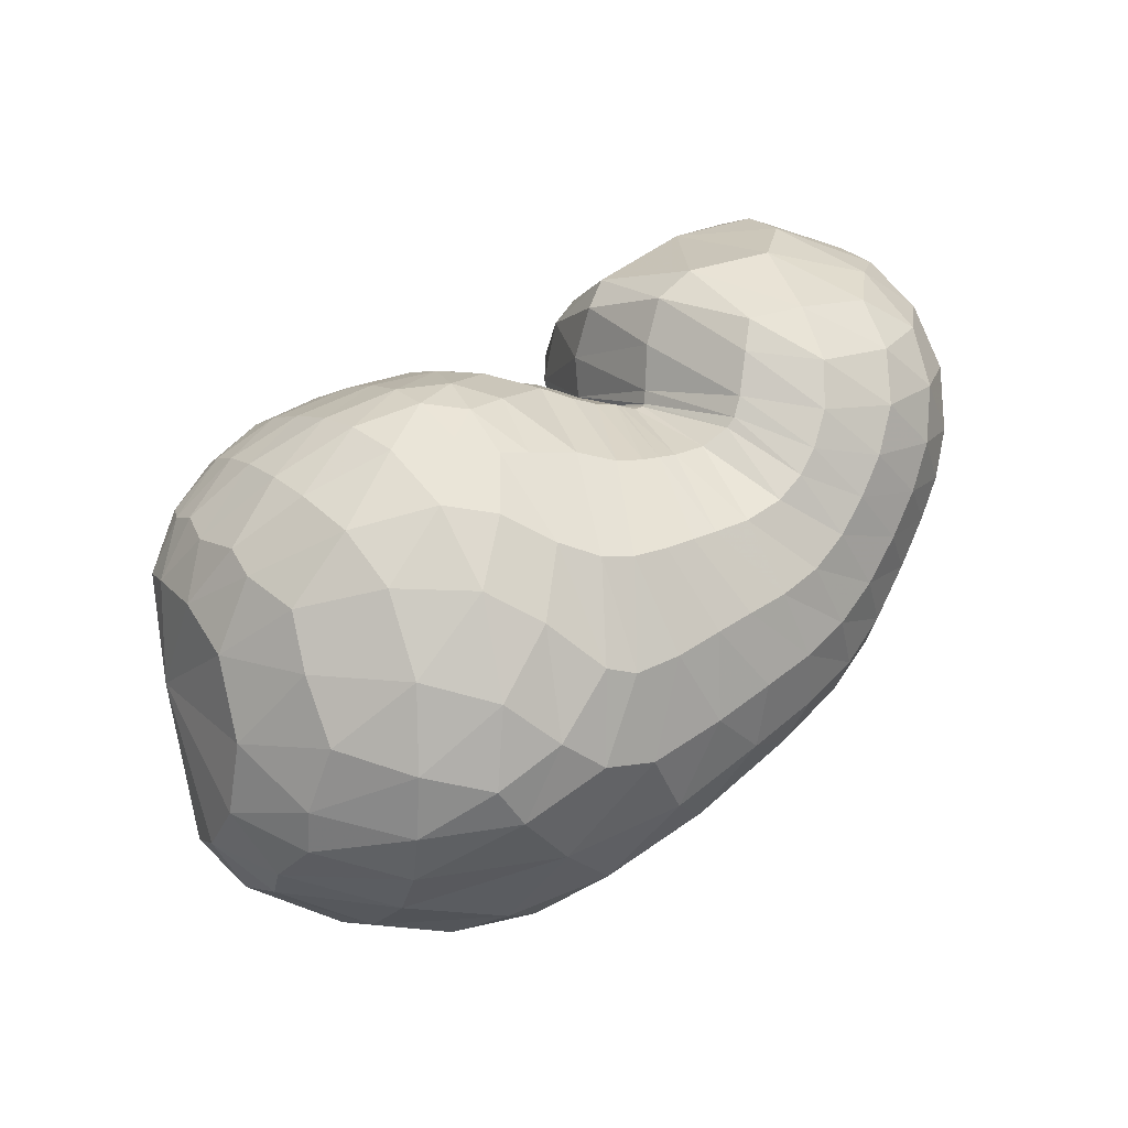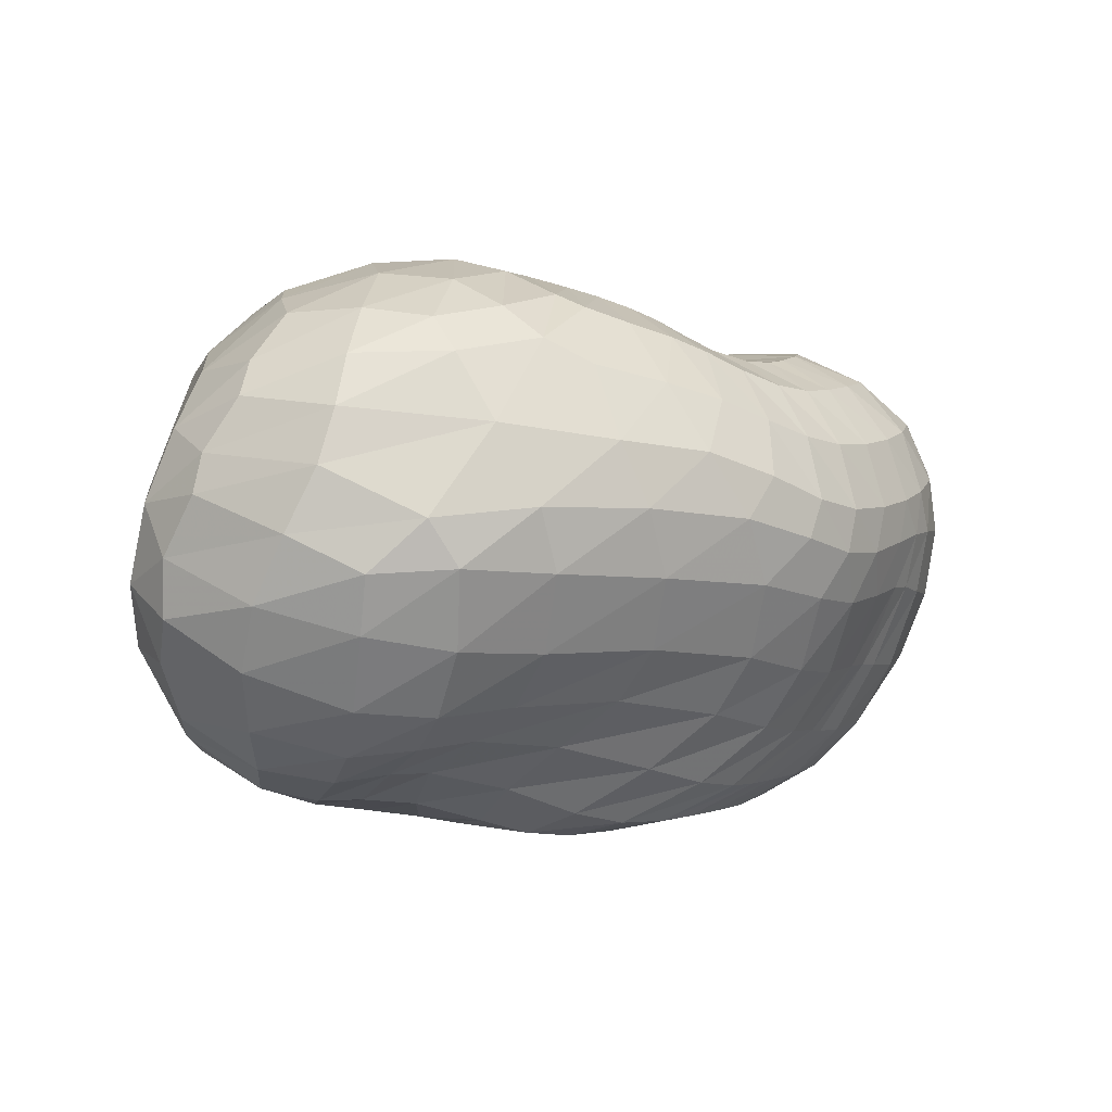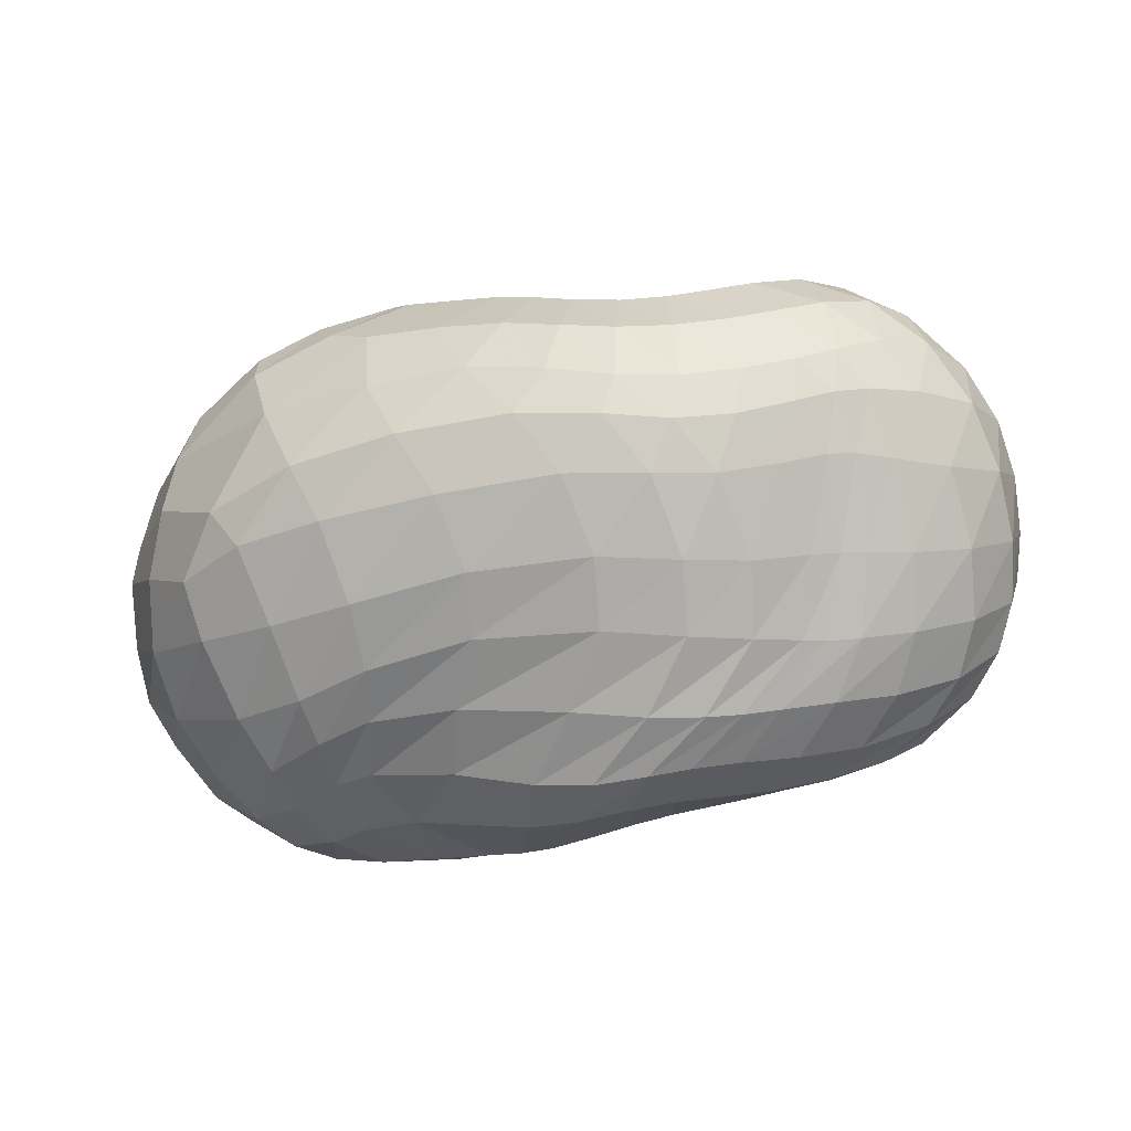
<metadata>
{"format":"obj","ext":"obj","renderer":"f3d","projection":"perspective","resolution":1024,"background":"white","views":[{"elev":60.4,"azim":-42.0,"up":"+Z"},{"elev":-10.5,"azim":-32.5,"up":"+Z"},{"elev":-30.3,"azim":15.5,"up":"+Z"}]}
</metadata>
<code>
v 67.93 151.8 150.8
v 103.1 186 180.3
v 145 184.5 193.8
v 191.5 169.7 190.9
v 218.4 158.5 171.8
v 233.7 144.4 166.2
v 240.4 139.2 159.3
v 239.2 135.8 159.1
v 239.5 139.4 161.8
v 255.5 151.7 186.7
v 303.2 158.2 178.9
v 101.2 172.2 194.6
v 148.9 159.5 218.1
v 186.9 142.1 219.2
v 99.52 145 211.5
v 152.3 129.4 231.1
v 177.3 107.1 229.1
v 200 96.84 217.6
v 216.7 84 210.6
v 228.4 81.06 204.6
v 248.6 77.99 203.1
v 257.9 82.18 207.6
v 276.6 97.85 216.7
v 98.71 113.5 216.3
v 142.9 75.85 224.8
v 82.53 77.58 196.9
v 112.4 35.38 190
v 159.7 38.8 205.7
v 182.3 30.05 197.5
v 211.6 27.95 191.7
v 241.7 27.92 184.6
v 269.7 35.58 188.6
v 297 50.57 198.3
v 317.1 83.84 204
v 62.56 68.38 164.9
v 124.2 16.97 154.1
v 196.2 5.534 151.4
v 244.3 9.386 142.2
v 282 22.15 146.1
v 310.2 35.08 157.1
v 336.2 60.31 171.5
v 346.5 105 177.9
v 51.74 77.04 134.1
v 91 37.18 106.8
v 145.7 16.19 109
v 225 15.26 112.7
v 271.6 27.76 112.7
v 303.5 42.39 123.2
v 323.1 53.41 125
v 353 87.23 136
v 350.2 129.9 159.3
v 52.3 98.17 97.92
v 101.9 64.64 68.55
v 151.1 49.25 71.78
v 228.5 47.81 74.16
v 273.7 63.36 72.94
v 294.3 74.34 75.02
v 321.6 86.73 80.82
v 350.6 118.8 104.6
v 344.1 153 141.4
v 69.67 122.3 70.22
v 112.2 96.6 49.66
v 141.2 86.32 53.45
v 196.9 85.06 42.44
v 233.8 86.8 41.51
v 262 94.71 46.44
v 298.8 113.1 55.64
v 333 137 80.68
v 329.5 163 107.8
v 88.2 146.5 62.68
v 126.9 139.5 46.22
v 165.9 137.1 43.44
v 189.4 133.3 41.59
v 219.1 130.6 45.73
v 244.3 132.6 49.93
v 269.1 140.4 56.66
v 291.1 155 67.57
v 291.8 175.2 94.09
v 107 182 89.14
v 159.4 183.8 74.21
v 112.7 195.7 122.1
v 154.5 202.7 121
v 179.1 194.6 103.1
v 205.4 178.4 95.53
v 227.7 164 95.31
v 239.5 157.3 94.17
v 244.8 158.4 94.48
v 247.3 160.8 95.42
v 259 178.6 126.4
v 107.5 194.4 158.2
v 144 200.4 166
v 184.2 193.4 154.7
v 85.18 177.1 170.3
v 83.47 167.7 180.3
v 81.79 148.8 192.2
v 77.44 126.7 194.7
v 65.76 104.9 181.3
v 53.59 97.5 159.3
v 46.87 103.3 135.3
v 48.58 117.3 111.4
v 59.71 136 94.45
v 74.37 156.6 92.56
v 88.35 178.8 111.8
v 91.88 186.2 136
v 88.45 183.3 157.4
v 123.2 187.3 189
v 100.2 180 186
v 102.5 189.6 170.2
v 123.1 193.6 178.3
v 170.8 177.9 193
v 123.5 178.4 199.2
v 147.2 172.5 206.5
v 143.2 194 180.7
v 166.4 190.8 177.2
v 204 166.3 182.9
v 172.3 165.3 207.2
v 193 157.6 203.3
v 191 180.4 175
v 228.9 148.6 169.6
v 204.4 147.2 202.1
v 214.7 130.7 201.4
v 213.7 176.8 129.8
v 228.1 165 133.3
v 202.7 180.2 157.4
v 239.9 140.4 160.1
v 220.9 121.9 199
v 227.2 117.2 194.5
v 232.6 160.9 132.6
v 238.2 155.1 128.4
v 239.5 136.1 158.9
v 233.8 114.9 190.1
v 235.1 114 189.2
v 241.3 152.5 126
v 241.3 152.3 126
v 238.9 136.2 159.6
v 238.9 110.5 187.2
v 241.3 109.7 187.4
v 240.7 151.6 126.8
v 240.6 151.7 127
v 245.2 147.4 171.6
v 242.2 109.9 187.8
v 244.9 112.4 190.3
v 241.7 155.8 129.1
v 246.5 165.1 137.3
v 266.7 157.7 186.5
v 253.5 121.1 199.4
v 265.4 128.4 207
v 255.9 169.4 159
v 280 129 208.4
v 307.5 119.4 203.5
v 326.3 132.4 188.1
v 329.9 148.4 175.5
v 328.5 159.9 162.4
v 319.5 169.6 142.4
v 296.3 177.9 131.7
v 271.8 177.5 149.5
v 123.5 167.2 208.9
v 97.14 160.6 200.3
v 172 151.7 220
v 123.5 152.8 218.5
v 150.7 146.4 226.2
v 171.5 138.5 227.4
v 181.9 126.5 226.9
v 195.6 127.3 218.4
v 123.8 138.1 224.6
v 96.72 133.3 213
v 169.6 119.5 231.2
v 124.8 118.2 227.7
v 150.5 103.9 231.7
v 185.7 103.1 225.2
v 162.9 90.59 229.2
v 171.5 74.27 223
v 208.8 87.79 213.9
v 180.2 63.7 217.9
v 189 58.42 214.8
v 222.5 82.46 207.8
v 199.8 55.01 211.6
v 209.5 53.07 208.5
v 238.6 78.87 201.4
v 218 51.74 204.9
v 230.6 49.82 200.1
v 252.3 78.76 204.7
v 244.5 49.08 198.3
v 255.4 50.67 199.7
v 268.1 90.78 214
v 264.3 53.92 202.5
v 275 60.4 207.1
v 285.6 72 212.2
v 294.4 91.19 213.6
v 122.4 95.37 225.1
v 89.91 97.38 207.8
v 111.6 70.64 213.2
v 127.5 49.57 208.3
v 152.3 57.95 217.4
v 96.73 53.39 194.9
v 68.16 73.34 178.1
v 135.6 32.21 196.4
v 87.43 44.76 176.7
v 115.2 26.39 177.3
v 167.1 32.99 201.1
v 144 21.41 184.7
v 198.4 28.73 194.9
v 159.1 15.28 176.9
v 185 12.92 174.1
v 226.1 27.24 187.4
v 206.4 12.38 171.3
v 225.4 12.7 167.1
v 256.5 31 185.3
v 243.1 14.77 164.3
v 260.3 19.04 164.7
v 283.1 41.46 193
v 277 24.93 168
v 292 31.3 172.9
v 309.3 65.31 202.9
v 306.1 39.32 179
v 319.3 51.84 185.9
v 329.3 70.18 191
v 332.8 96.68 192.5
v 82.16 41.71 158.7
v 53.96 75.8 147.2
v 163.1 6.895 151.3
v 77.38 43.43 140.1
v 104.7 23.85 123.4
v 136.7 11.15 128
v 222.3 6.382 146.8
v 173.3 6.31 130.8
v 212.2 6.469 131.7
v 263.3 14.84 142
v 239.5 9.746 128.8
v 260.2 15.51 127
v 298.1 29.05 151.6
v 278.9 22.96 130.2
v 295.9 30.41 136.7
v 322.6 44.08 164.3
v 308.2 35.82 141.6
v 318.4 41.45 144.6
v 345.8 82.73 175.2
v 332.5 52.83 148.4
v 347.5 72.74 154.2
v 353.9 95.17 160.5
v 348.6 120.2 169.1
v 70.91 52.28 119.4
v 48.87 91.61 116.1
v 115.4 23.07 108.6
v 67.82 66.6 99.15
v 94.76 47.05 89.47
v 184.7 13.96 111
v 122.8 36.84 85.61
v 151.3 32.02 86.65
v 252.1 20.54 111.5
v 190.4 29.33 90.69
v 231.1 31.65 91.47
v 289.6 35.96 118.1
v 257.6 38.7 90.1
v 277.1 47.46 91.71
v 311.9 46.46 124.7
v 294.6 56.5 96.25
v 303.3 60.85 98.08
v 339.1 67.04 127.6
v 311.1 64.14 98.87
v 324.9 71.08 100.6
v 356.6 109.3 146.7
v 341.7 84.56 107
v 353.9 104 119
v 355.5 124.4 133.9
v 344.9 146.1 152.9
v 71.71 81.46 80.54
v 57.62 112.3 86.23
v 126.7 55.4 67.45
v 81.53 96.08 64.13
v 108.1 80.55 56.21
v 187.8 45.38 75.77
v 128.2 70.55 58.81
v 146.5 66.14 62.3
v 254.6 54.77 72.12
v 177.2 64.32 61.94
v 213.9 65.62 56.69
v 288 71.13 74.57
v 238 69.73 53.59
v 255.4 74.69 53.8
v 305.4 78.6 76.64
v 266.7 78.74 55.19
v 278.1 82.9 57.37
v 339.2 101.2 90.2
v 294.6 89.53 60.86
v 312.8 99.9 66.16
v 352.2 136.2 122.4
v 331.4 114.2 76.72
v 343.9 128.9 92.08
v 346.6 143.7 110.2
v 338.3 159.1 132.7
v 91.23 109.9 53.95
v 77.42 135.6 66.38
v 127.8 88.39 52.47
v 99.61 125.1 49.29
v 116.6 116.9 45.53
v 169.9 84.82 49.39
v 130.1 111.8 46.13
v 148.8 108.7 45.41
v 216.1 85.51 40.09
v 172.7 106.7 40.57
v 190 104.6 36.85
v 247.4 89.6 43.81
v 206.4 103.7 36.44
v 223.1 104.1 38.56
v 279.7 102.9 49.85
v 236.9 106.8 40.98
v 251 112.2 43.54
v 319.4 124.6 66.56
v 266.4 119.3 46.84
v 283.8 126.6 52.05
v 335.8 150.8 95.47
v 302.8 135.5 60.4
v 314.4 145.9 70.33
v 318.1 157.9 82.93
v 313.3 170.1 101.4
v 107.8 142.6 50.94
v 95.66 167 77.48
v 147 138.9 44.95
v 120.5 165.7 62.42
v 146.6 163.4 55.02
v 177.9 135 41.79
v 164.3 165.2 56.2
v 183 171.4 61.36
v 204.4 131.8 43.42
v 184.2 171.2 61.68
v 196.8 163.8 63.94
v 232.3 130.7 47.82
v 209.5 158.3 64.63
v 222.3 153.6 65.56
v 256 135.9 52.77
v 232 150.8 66.15
v 239.9 149.6 66.93
v 282.9 147.1 61.48
v 247.5 149.8 68.4
v 256.3 152 70.31
v 294.4 165.7 78.56
v 263.9 156.2 72.1
v 268.1 160.8 75.37
v 273.3 171 87.06
v 272.2 180.1 110.5
v 133.8 184 78.86
v 108.5 191.5 110.6
v 140.4 194.5 97.12
v 160.4 196.7 98.26
v 170.9 186.9 80.43
v 138.2 200.4 120.1
v 106.3 194.4 143.9
v 168.3 200.3 111.2
v 131.6 201.3 143.7
v 151.3 204.1 142.5
v 190.7 188.7 100.4
v 164.2 203.6 140.6
v 179.9 199.2 134.1
v 218.5 169.8 94.97
v 196.6 190 128.4
v 234.2 159.8 94.78
v 242.5 157 94.25
v 245.2 158.8 94.53
v 256.5 173.4 109.3
v 125.2 198.4 164
v 163.5 199.6 161.4
g foo
f 93 1 94
f 94 12 107
f 107 2 93
f 93 94 107
f 106 2 107
f 107 12 111
f 111 3 106
f 106 107 111
f 12 157 111
f 13 112 157
f 3 111 112
f 112 111 157
f 110 3 112
f 112 13 116
f 116 4 110
f 110 112 116
f 13 159 116
f 14 117 159
f 4 116 117
f 117 116 159
f 115 4 117
f 117 14 120
f 120 5 115
f 115 117 120
f 5 120 121
f 14 164 120
f 18 121 164
f 121 120 164
f 14 163 164
f 17 170 163
f 18 164 170
f 164 163 170
f 119 5 121
f 121 18 126
f 126 6 119
f 119 121 126
f 18 173 126
f 19 127 173
f 6 126 127
f 127 126 173
f 125 6 127
f 127 19 131
f 131 7 125
f 125 127 131
f 19 176 131
f 20 132 176
f 7 131 132
f 132 131 176
f 130 7 132
f 132 20 136
f 136 8 130
f 130 132 136
f 20 179 136
f 21 137 179
f 8 136 137
f 137 136 179
f 135 8 137
f 137 21 141
f 141 9 135
f 135 137 141
f 21 182 141
f 22 142 182
f 9 141 142
f 142 141 182
f 140 9 142
f 142 22 146
f 146 10 140
f 140 142 146
f 22 185 146
f 23 147 185
f 10 146 147
f 147 146 185
f 145 10 147
f 147 23 149
f 149 11 145
f 145 147 149
f 94 1 95
f 95 15 158
f 158 12 94
f 94 95 158
f 157 12 158
f 158 15 160
f 160 13 157
f 157 158 160
f 15 165 160
f 16 161 165
f 13 160 161
f 161 160 165
f 159 13 161
f 161 16 162
f 162 14 159
f 159 161 162
f 16 167 162
f 17 163 167
f 14 162 163
f 163 162 167
f 95 1 96
f 96 24 166
f 166 15 95
f 95 96 166
f 165 15 166
f 166 24 168
f 168 16 165
f 165 166 168
f 24 190 168
f 25 169 190
f 16 168 169
f 169 168 190
f 167 16 169
f 169 25 171
f 171 17 167
f 167 169 171
f 17 171 172
f 25 194 171
f 28 172 194
f 172 171 194
f 25 193 194
f 27 197 193
f 28 194 197
f 194 193 197
f 170 17 172
f 172 28 174
f 174 18 170
f 170 172 174
f 28 200 174
f 29 175 200
f 18 174 175
f 175 174 200
f 173 18 175
f 175 29 177
f 177 19 173
f 173 175 177
f 29 202 177
f 30 178 202
f 19 177 178
f 178 177 202
f 176 19 178
f 178 30 180
f 180 20 176
f 176 178 180
f 30 205 180
f 31 181 205
f 20 180 181
f 181 180 205
f 179 20 181
f 181 31 183
f 183 21 179
f 179 181 183
f 31 208 183
f 32 184 208
f 21 183 184
f 184 183 208
f 182 21 184
f 184 32 186
f 186 22 182
f 182 184 186
f 32 211 186
f 33 187 211
f 22 186 187
f 187 186 211
f 185 22 187
f 187 33 188
f 188 23 185
f 185 187 188
f 33 214 188
f 34 189 214
f 23 188 189
f 189 188 214
f 23 189 149
f 34 150 189
f 11 149 150
f 150 149 189
f 96 1 97
f 97 26 191
f 191 24 96
f 96 97 191
f 190 24 191
f 191 26 192
f 192 25 190
f 190 191 192
f 26 195 192
f 27 193 195
f 25 192 193
f 193 192 195
f 97 1 98
f 98 35 196
f 196 26 97
f 97 98 196
f 195 26 196
f 196 35 198
f 198 27 195
f 195 196 198
f 35 219 198
f 36 199 219
f 27 198 199
f 199 198 219
f 197 27 199
f 199 36 201
f 201 28 197
f 197 199 201
f 200 28 201
f 201 36 203
f 203 29 200
f 200 201 203
f 36 221 203
f 37 204 221
f 29 203 204
f 204 203 221
f 202 29 204
f 204 37 206
f 206 30 202
f 202 204 206
f 37 225 206
f 38 207 225
f 30 206 207
f 207 206 225
f 205 30 207
f 207 38 209
f 209 31 205
f 205 207 209
f 38 228 209
f 39 210 228
f 31 209 210
f 210 209 228
f 208 31 210
f 210 39 212
f 212 32 208
f 208 210 212
f 39 231 212
f 40 213 231
f 32 212 213
f 213 212 231
f 211 32 213
f 213 40 215
f 215 33 211
f 211 213 215
f 40 234 215
f 41 216 234
f 33 215 216
f 216 215 234
f 214 33 216
f 216 41 217
f 217 34 214
f 214 216 217
f 41 237 217
f 42 218 237
f 34 217 218
f 218 217 237
f 34 218 150
f 42 151 218
f 11 150 151
f 151 150 218
f 98 1 99
f 99 43 220
f 220 35 98
f 98 99 220
f 219 35 220
f 220 43 222
f 222 36 219
f 219 220 222
f 43 242 222
f 44 223 242
f 36 222 223
f 223 222 242
f 44 244 223
f 45 224 244
f 36 223 224
f 224 223 244
f 221 36 224
f 224 45 226
f 226 37 221
f 221 224 226
f 45 247 226
f 46 227 247
f 37 226 227
f 227 226 247
f 225 37 227
f 227 46 229
f 229 38 225
f 225 227 229
f 46 250 229
f 47 230 250
f 38 229 230
f 230 229 250
f 228 38 230
f 230 47 232
f 232 39 228
f 228 230 232
f 47 253 232
f 48 233 253
f 39 232 233
f 233 232 253
f 231 39 233
f 233 48 235
f 235 40 231
f 231 233 235
f 48 256 235
f 49 236 256
f 40 235 236
f 236 235 256
f 234 40 236
f 236 49 238
f 238 41 234
f 234 236 238
f 49 259 238
f 50 239 259
f 41 238 239
f 239 238 259
f 237 41 239
f 239 50 240
f 240 42 237
f 237 239 240
f 50 262 240
f 51 241 262
f 42 240 241
f 241 240 262
f 42 241 151
f 51 152 241
f 11 151 152
f 152 151 241
f 99 1 100
f 100 52 243
f 243 43 99
f 99 100 243
f 242 43 243
f 243 52 245
f 245 44 242
f 242 243 245
f 52 267 245
f 53 246 267
f 44 245 246
f 246 245 267
f 244 44 246
f 246 53 248
f 248 45 244
f 244 246 248
f 53 269 248
f 54 249 269
f 45 248 249
f 249 248 269
f 247 45 249
f 249 54 251
f 251 46 247
f 247 249 251
f 54 272 251
f 55 252 272
f 46 251 252
f 252 251 272
f 250 46 252
f 252 55 254
f 254 47 250
f 250 252 254
f 55 275 254
f 56 255 275
f 47 254 255
f 255 254 275
f 253 47 255
f 255 56 257
f 257 48 253
f 253 255 257
f 56 278 257
f 57 258 278
f 48 257 258
f 258 257 278
f 256 48 258
f 258 57 260
f 260 49 256
f 256 258 260
f 57 281 260
f 58 261 281
f 49 260 261
f 261 260 281
f 259 49 261
f 261 58 263
f 263 50 259
f 259 261 263
f 58 284 263
f 59 264 284
f 50 263 264
f 264 263 284
f 262 50 264
f 264 59 265
f 265 51 262
f 262 264 265
f 59 287 265
f 60 266 287
f 51 265 266
f 266 265 287
f 51 266 152
f 60 153 266
f 11 152 153
f 153 152 266
f 100 1 101
f 101 61 268
f 268 52 100
f 100 101 268
f 267 52 268
f 268 61 270
f 270 53 267
f 267 268 270
f 61 292 270
f 62 271 292
f 53 270 271
f 271 270 292
f 269 53 271
f 271 62 273
f 273 54 269
f 269 271 273
f 62 294 273
f 63 274 294
f 54 273 274
f 274 273 294
f 272 54 274
f 274 63 276
f 276 55 272
f 272 274 276
f 63 297 276
f 64 277 297
f 55 276 277
f 277 276 297
f 275 55 277
f 277 64 279
f 279 56 275
f 275 277 279
f 64 300 279
f 65 280 300
f 56 279 280
f 280 279 300
f 278 56 280
f 280 65 282
f 282 57 278
f 278 280 282
f 65 303 282
f 66 283 303
f 57 282 283
f 283 282 303
f 281 57 283
f 283 66 285
f 285 58 281
f 281 283 285
f 66 306 285
f 67 286 306
f 58 285 286
f 286 285 306
f 284 58 286
f 286 67 288
f 288 59 284
f 284 286 288
f 67 309 288
f 68 289 309
f 59 288 289
f 289 288 309
f 287 59 289
f 289 68 290
f 290 60 287
f 287 289 290
f 68 312 290
f 69 291 312
f 60 290 291
f 291 290 312
f 60 291 153
f 69 154 291
f 11 153 154
f 154 153 291
f 101 1 102
f 102 70 293
f 293 61 101
f 101 102 293
f 292 61 293
f 293 70 295
f 295 62 292
f 292 293 295
f 70 317 295
f 71 296 317
f 62 295 296
f 296 295 317
f 294 62 296
f 296 71 298
f 298 63 294
f 294 296 298
f 71 319 298
f 72 299 319
f 63 298 299
f 299 298 319
f 297 63 299
f 299 72 301
f 301 64 297
f 297 299 301
f 72 322 301
f 73 302 322
f 64 301 302
f 302 301 322
f 300 64 302
f 302 73 304
f 304 65 300
f 300 302 304
f 73 325 304
f 74 305 325
f 65 304 305
f 305 304 325
f 303 65 305
f 305 74 307
f 307 66 303
f 303 305 307
f 74 328 307
f 75 308 328
f 66 307 308
f 308 307 328
f 306 66 308
f 308 75 310
f 310 67 306
f 306 308 310
f 75 331 310
f 76 311 331
f 67 310 311
f 311 310 331
f 309 67 311
f 311 76 313
f 313 68 309
f 309 311 313
f 76 334 313
f 77 314 334
f 68 313 314
f 314 313 334
f 312 68 314
f 314 77 315
f 315 69 312
f 312 314 315
f 77 337 315
f 78 316 337
f 69 315 316
f 316 315 337
f 69 316 154
f 78 155 316
f 11 154 155
f 155 154 316
f 102 1 103
f 103 79 318
f 318 70 102
f 102 103 318
f 317 70 318
f 318 79 320
f 320 71 317
f 317 318 320
f 79 342 320
f 80 321 342
f 71 320 321
f 321 320 342
f 319 71 321
f 321 80 323
f 323 72 319
f 319 321 323
f 72 323 324
f 80 346 323
f 83 324 346
f 324 323 346
f 80 345 346
f 82 349 345
f 83 346 349
f 346 345 349
f 322 72 324
f 324 83 326
f 326 73 322
f 322 324 326
f 83 352 326
f 84 327 352
f 73 326 327
f 327 326 352
f 325 73 327
f 327 84 329
f 329 74 325
f 325 327 329
f 84 355 329
f 85 330 355
f 74 329 330
f 330 329 355
f 328 74 330
f 330 85 332
f 332 75 328
f 328 330 332
f 85 357 332
f 86 333 357
f 75 332 333
f 333 332 357
f 331 75 333
f 333 86 335
f 335 76 331
f 331 333 335
f 86 358 335
f 87 336 358
f 76 335 336
f 336 335 358
f 334 76 336
f 336 87 338
f 338 77 334
f 334 336 338
f 87 359 338
f 88 339 359
f 77 338 339
f 339 338 359
f 337 77 339
f 339 88 340
f 340 78 337
f 337 339 340
f 88 360 340
f 89 341 360
f 78 340 341
f 341 340 360
f 78 341 155
f 89 156 341
f 11 155 156
f 156 155 341
f 103 1 104
f 104 81 343
f 343 79 103
f 103 104 343
f 342 79 343
f 343 81 344
f 344 80 342
f 342 343 344
f 81 347 344
f 82 345 347
f 80 344 345
f 345 344 347
f 104 1 105
f 105 90 348
f 348 81 104
f 104 105 348
f 347 81 348
f 348 90 350
f 350 82 347
f 347 348 350
f 90 361 350
f 91 351 361
f 82 350 351
f 351 350 361
f 349 82 351
f 351 91 353
f 353 83 349
f 349 351 353
f 91 362 353
f 92 354 362
f 83 353 354
f 354 353 362
f 352 83 354
f 354 92 356
f 356 84 352
f 352 354 356
f 84 356 122
f 92 124 356
f 5 122 124
f 124 122 356
f 92 118 124
f 4 115 118
f 5 124 115
f 118 115 124
f 355 84 122
f 122 5 123
f 123 85 355
f 122 123 355
f 5 119 123
f 6 128 119
f 85 123 128
f 123 119 128
f 357 85 128
f 128 6 129
f 129 86 357
f 128 129 357
f 6 125 129
f 7 133 125
f 86 129 133
f 129 125 133
f 358 86 133
f 133 7 134
f 134 87 358
f 133 134 358
f 7 130 134
f 8 138 130
f 87 134 138
f 134 130 138
f 359 87 138
f 138 8 139
f 139 88 359
f 138 139 359
f 8 135 139
f 9 143 135
f 88 139 143
f 139 135 143
f 360 88 143
f 143 9 144
f 144 89 360
f 143 144 360
f 9 140 144
f 10 148 140
f 89 144 148
f 144 140 148
f 89 148 156
f 10 145 148
f 11 156 145
f 148 145 156
f 1 93 105
f 2 108 93
f 90 105 108
f 105 93 108
f 361 90 108
f 108 2 109
f 109 91 361
f 108 109 361
f 2 106 109
f 3 113 106
f 91 109 113
f 109 106 113
f 362 91 113
f 113 3 114
f 114 92 362
f 113 114 362
f 3 110 114
f 4 118 110
f 92 114 118
f 114 110 118
g

</code>
